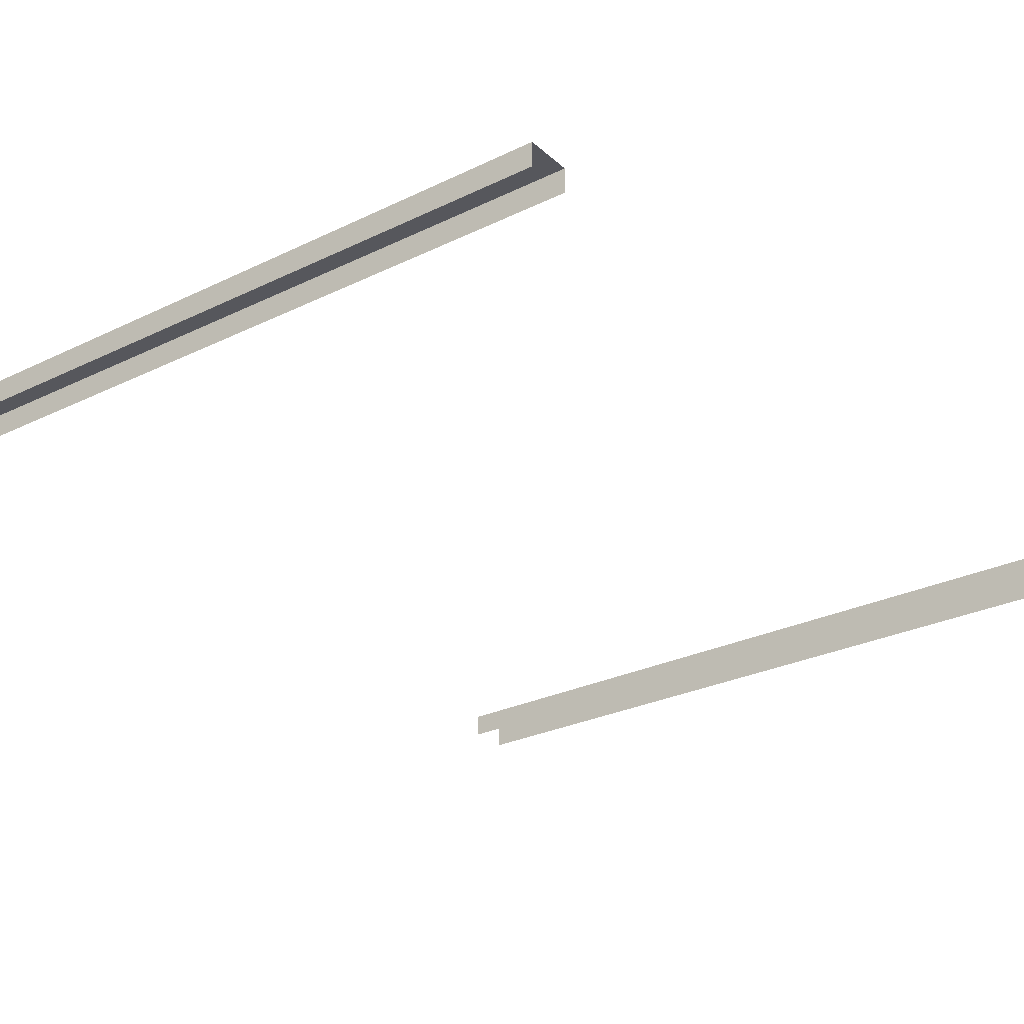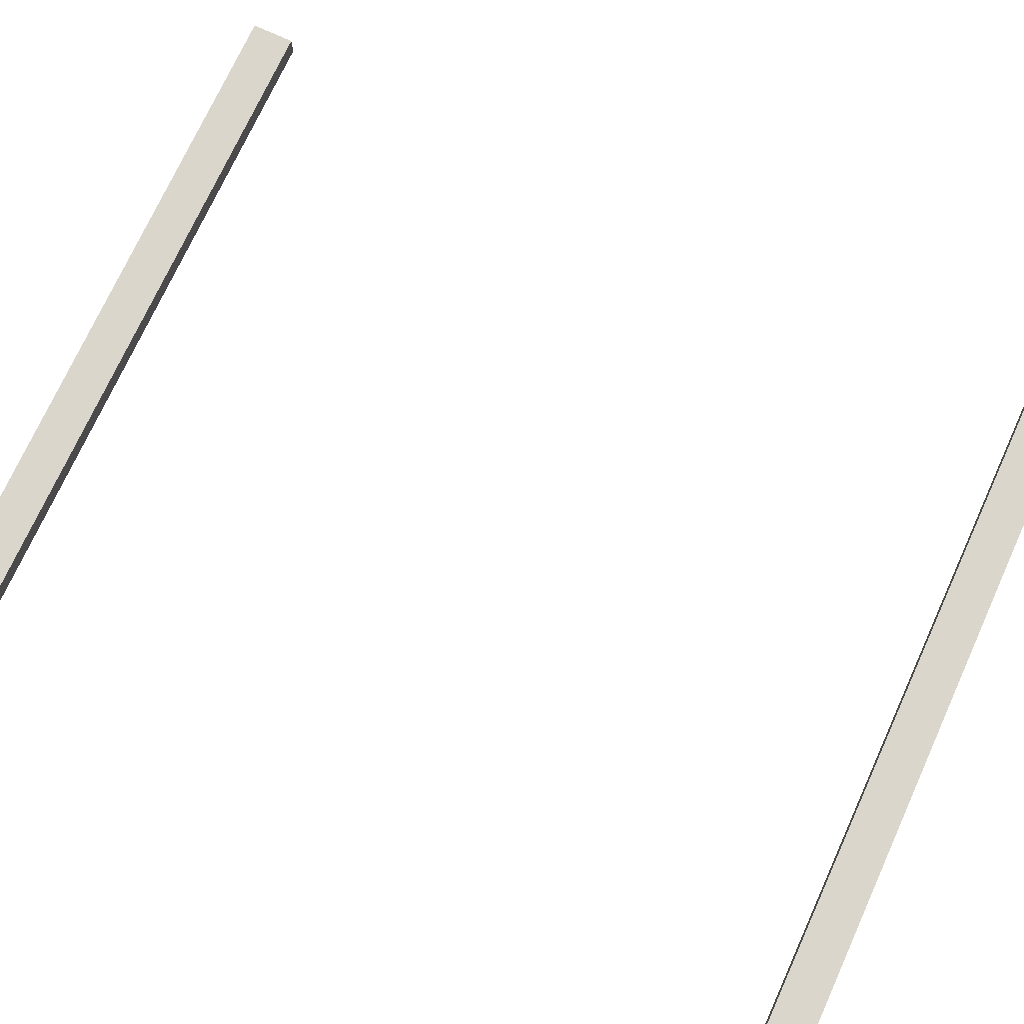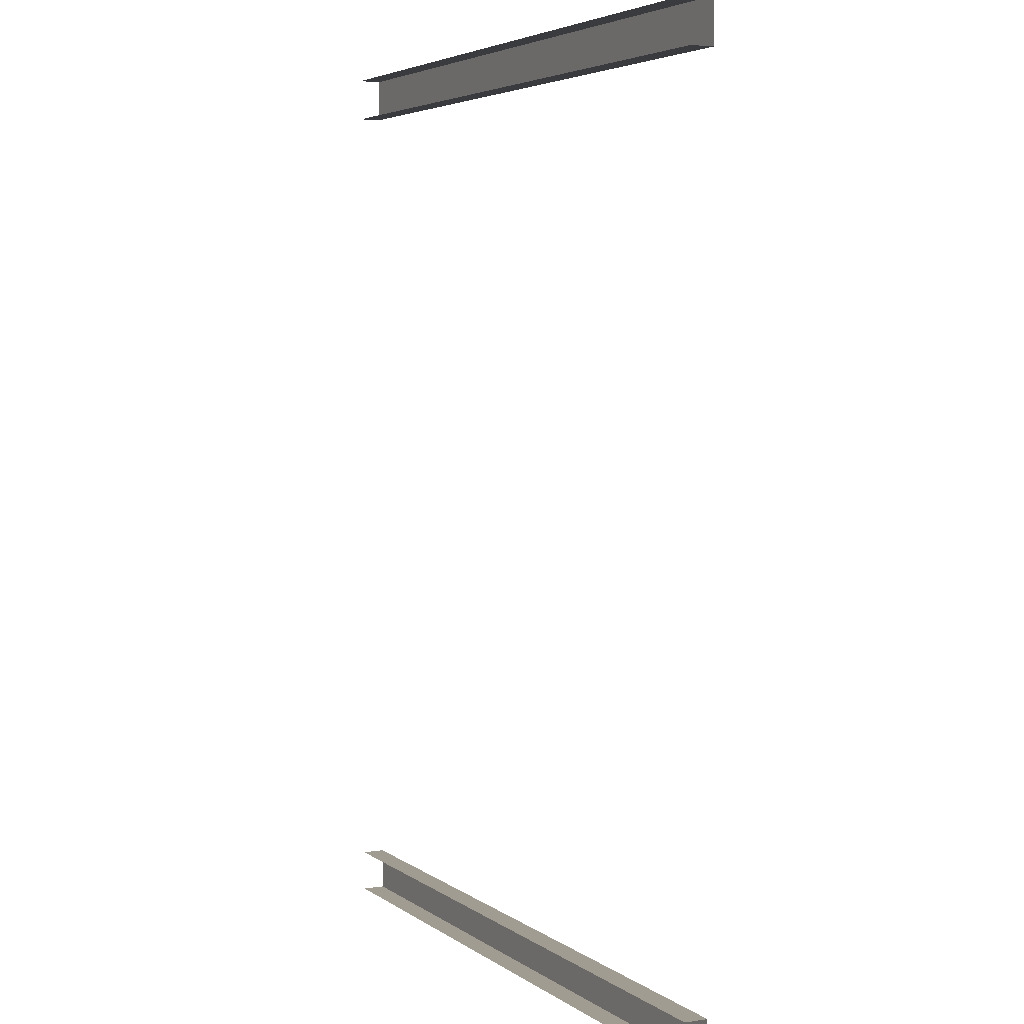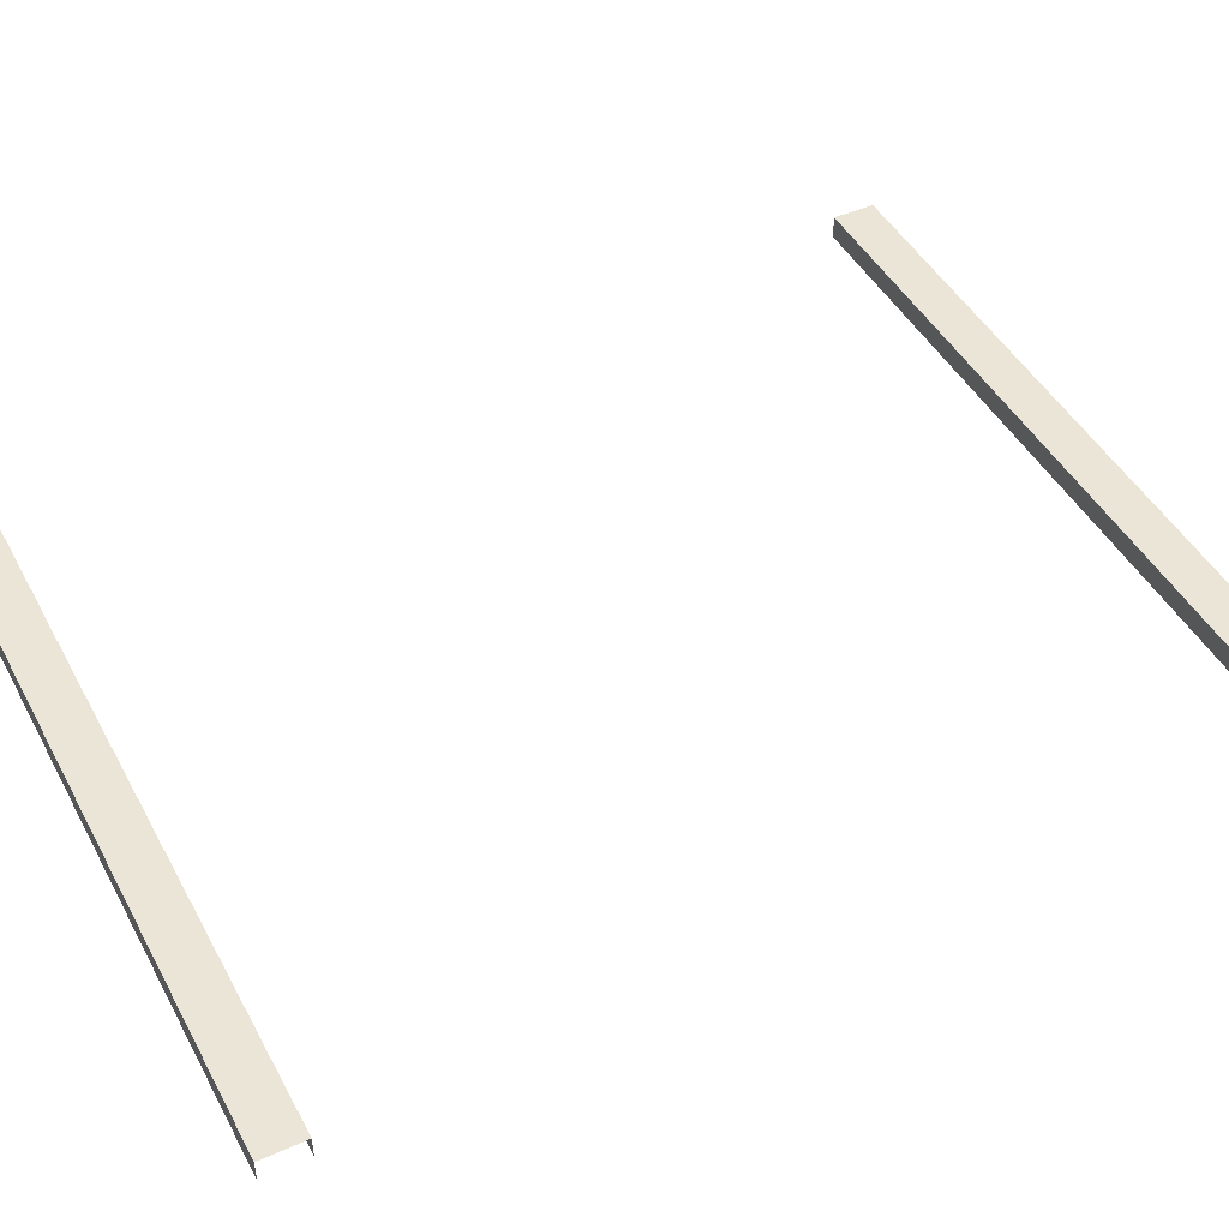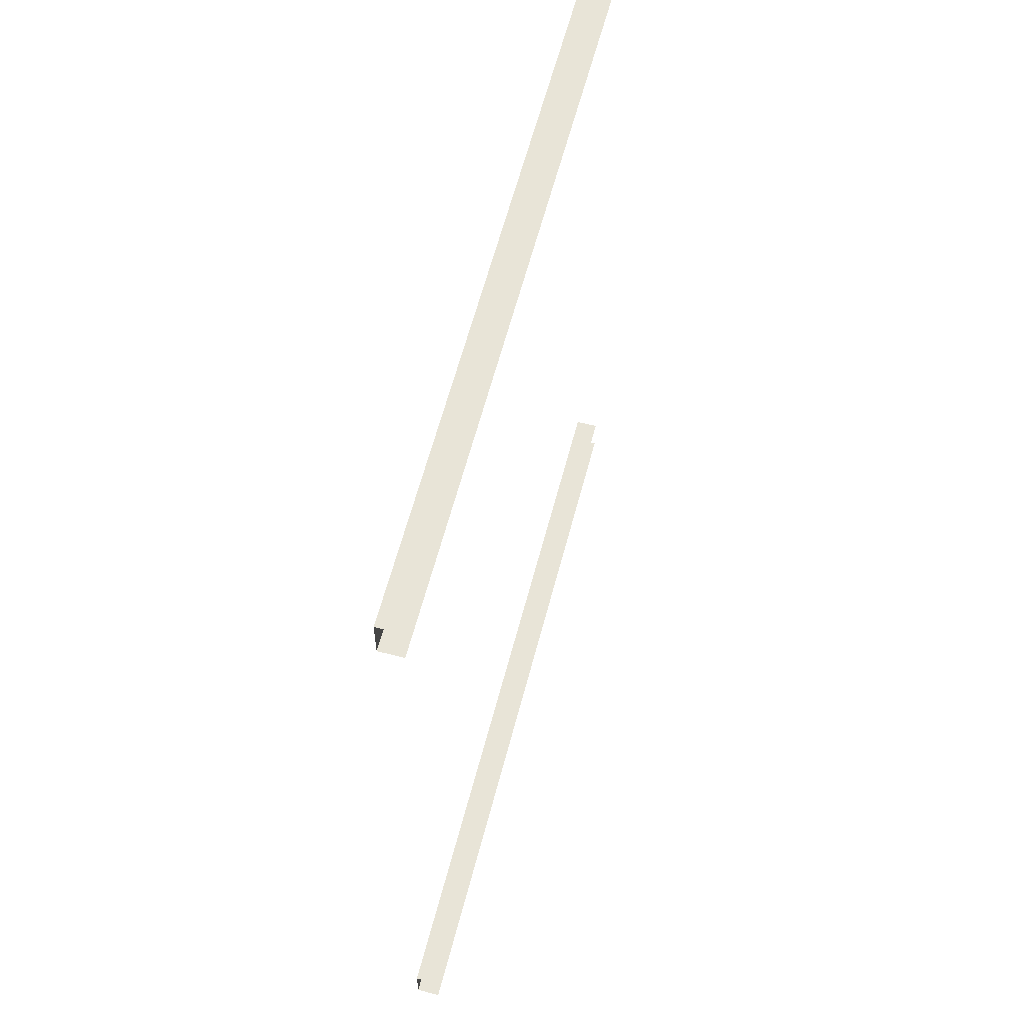
<metadata>
{"format":"obj","ext":"obj","renderer":"f3d","projection":"perspective","resolution":1024,"background":"white","views":[{"elev":-27.5,"azim":36.8,"up":"+Y"},{"elev":74.1,"azim":-65.4,"up":"+Y"},{"elev":4.4,"azim":63.9,"up":"+Z"},{"elev":45.6,"azim":63.0,"up":"+Y"},{"elev":61.4,"azim":-75.3,"up":"+Z"}]}
</metadata>
<code>
o Straight3border_Cube.021
v 80 -2.437 101.3
v -80 -2.437 101.3
v 80 -2.437 -101.3
v -80 -2.437 -101.3
v -80 -2.437 92
v -80 -2.437 -92
v 80 -2.437 -92
v 80 -2.437 92
v 80 2.563 101.3
v -80 2.563 101.3
v -80 2.563 -92
v -80 2.563 -101.3
v 80 2.563 -101.3
v 80 2.563 92
v -80 2.563 92
v 80 2.563 -92
f 3 4 12 13
f 8 5 15 14
f 15 10 9 14
f 12 11 16 13
f 2 1 9 10
f 6 7 16 11

</code>
